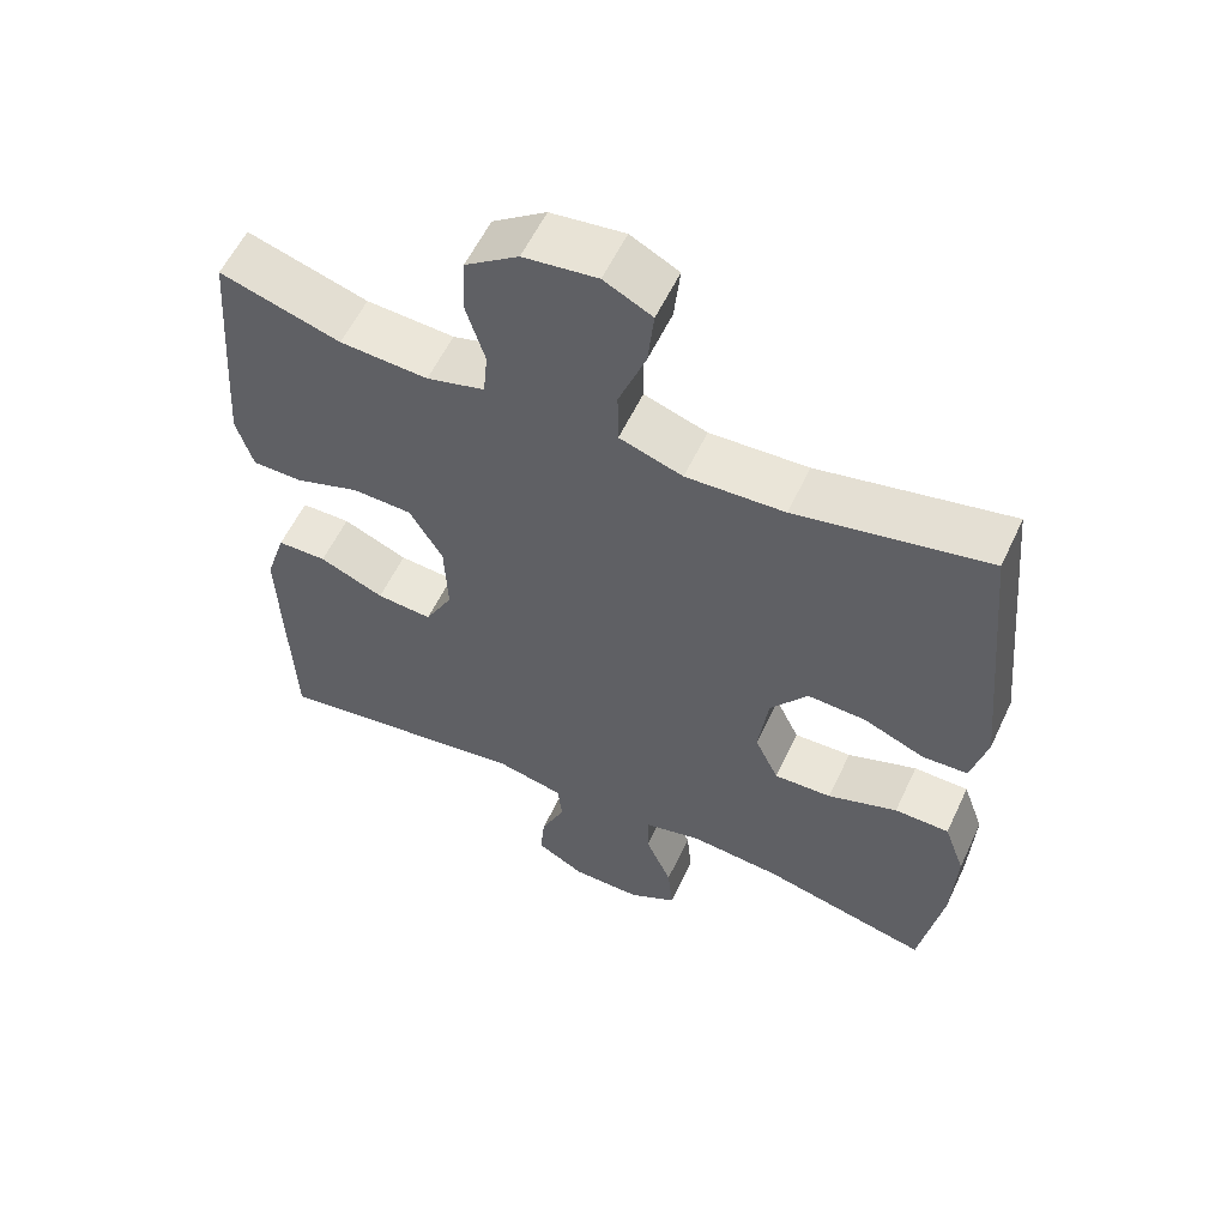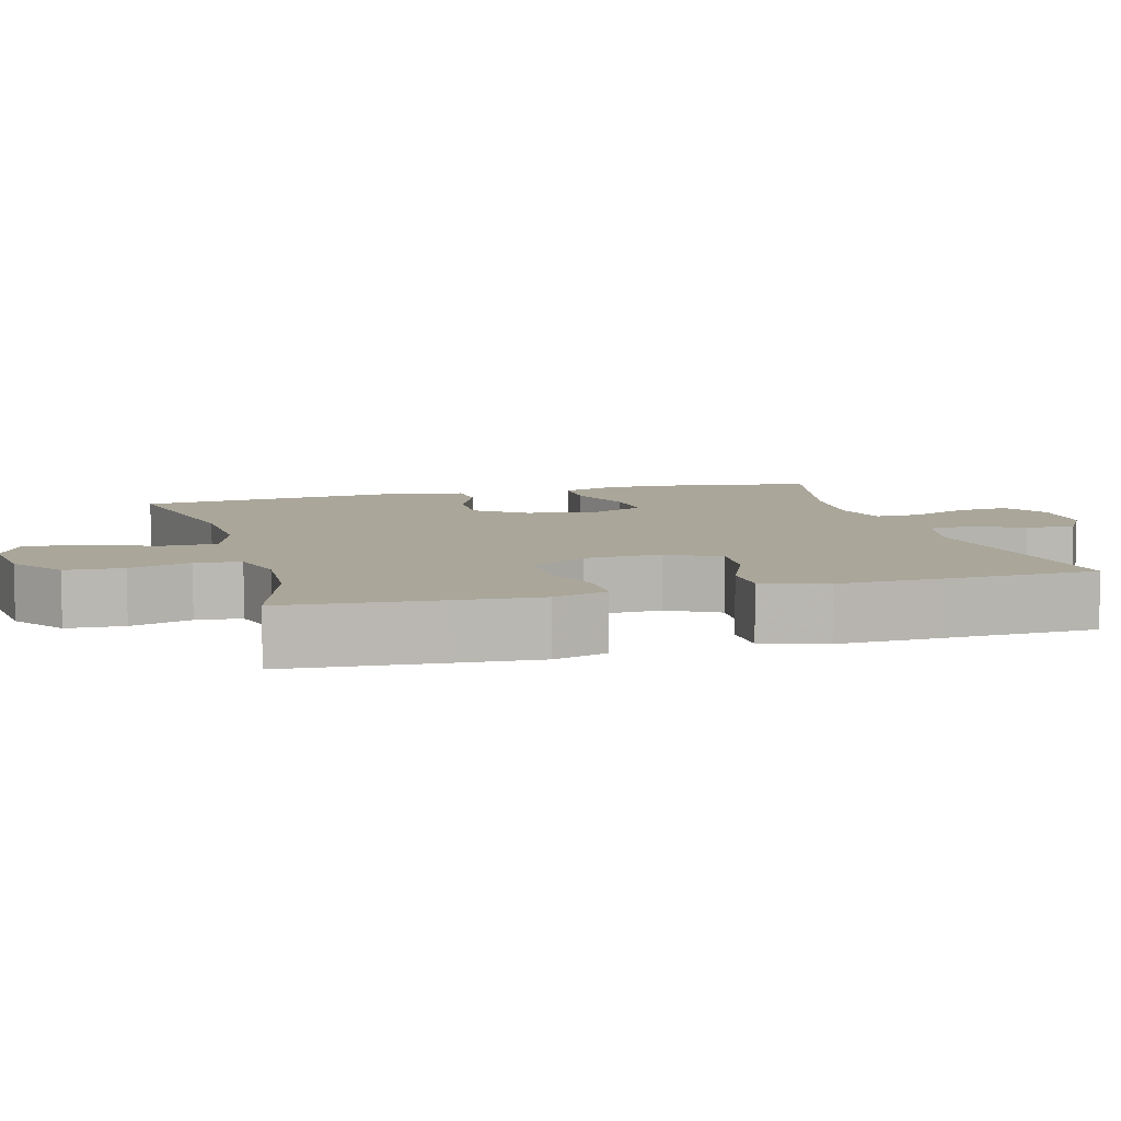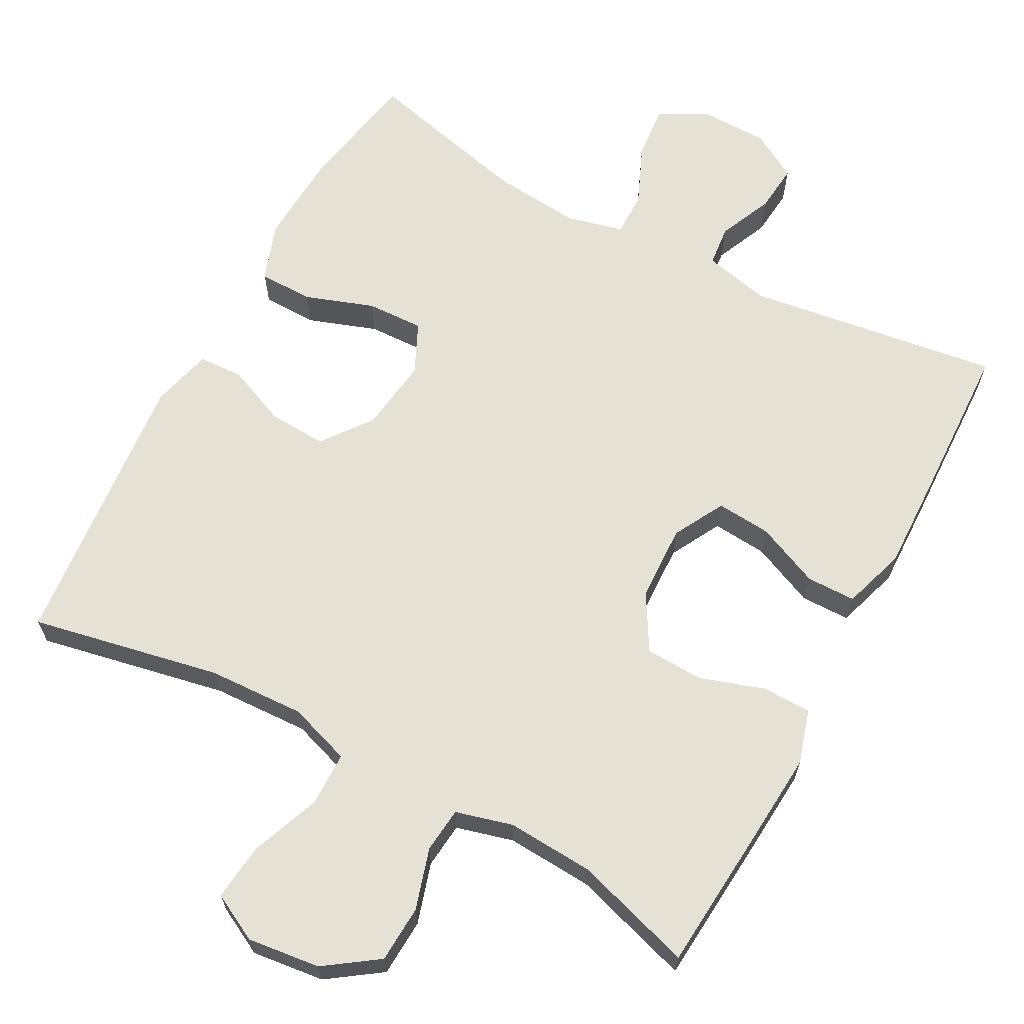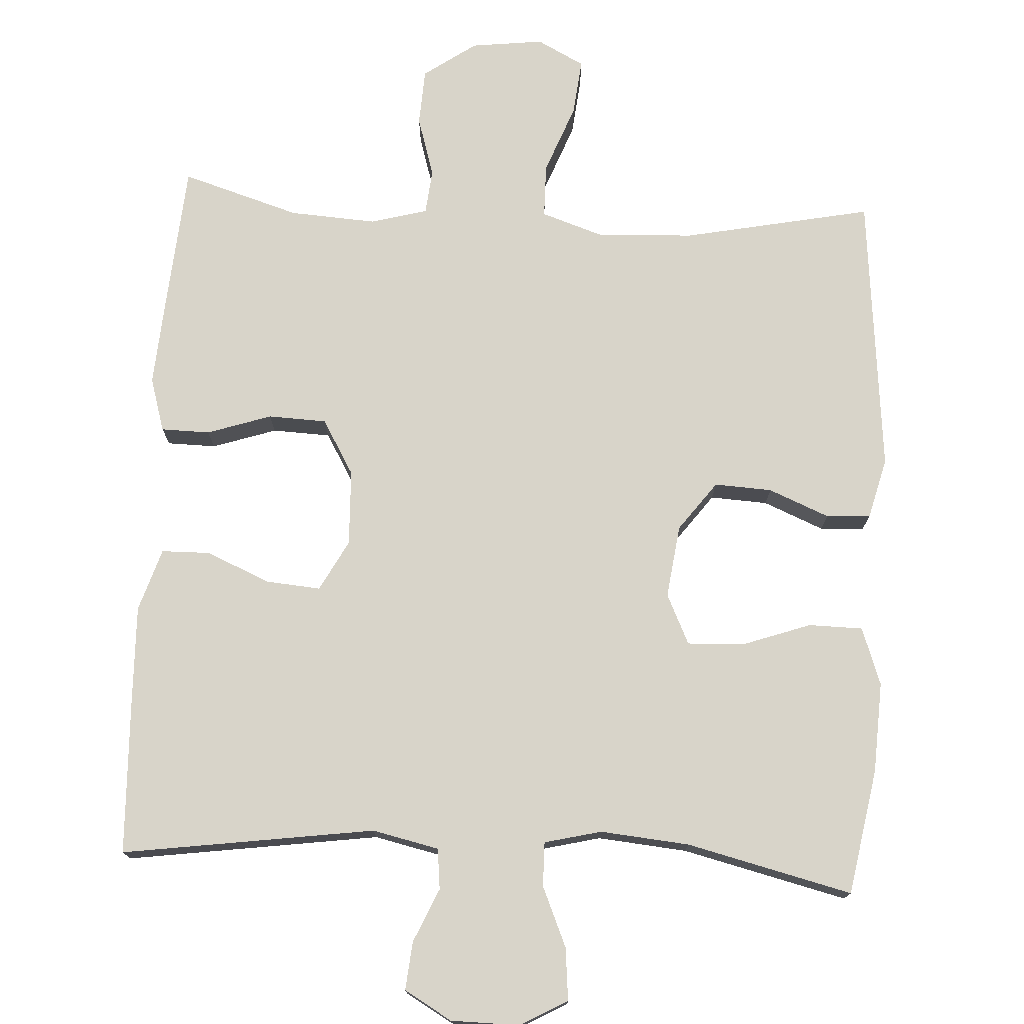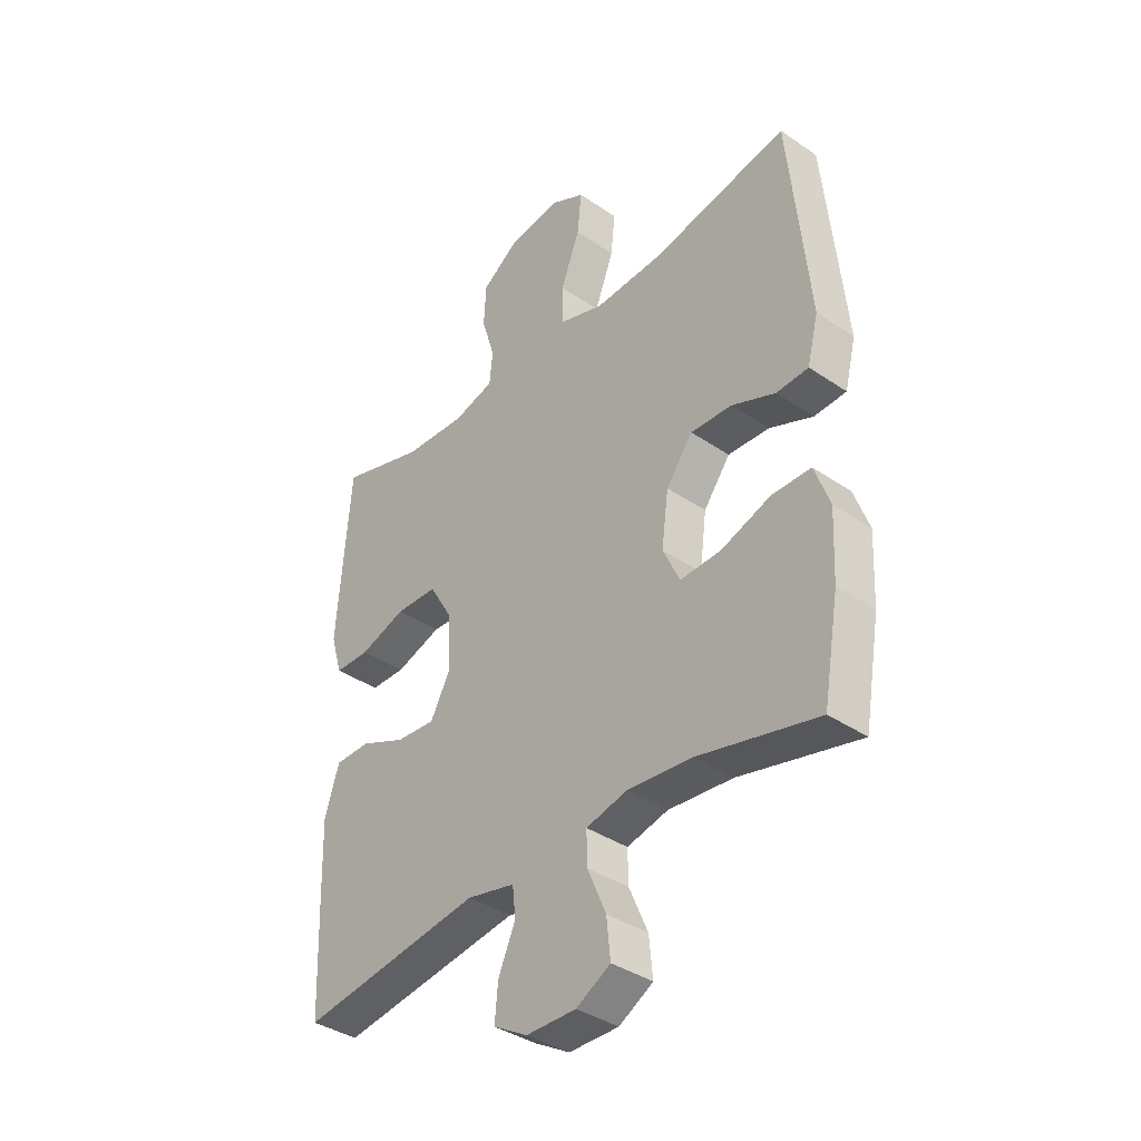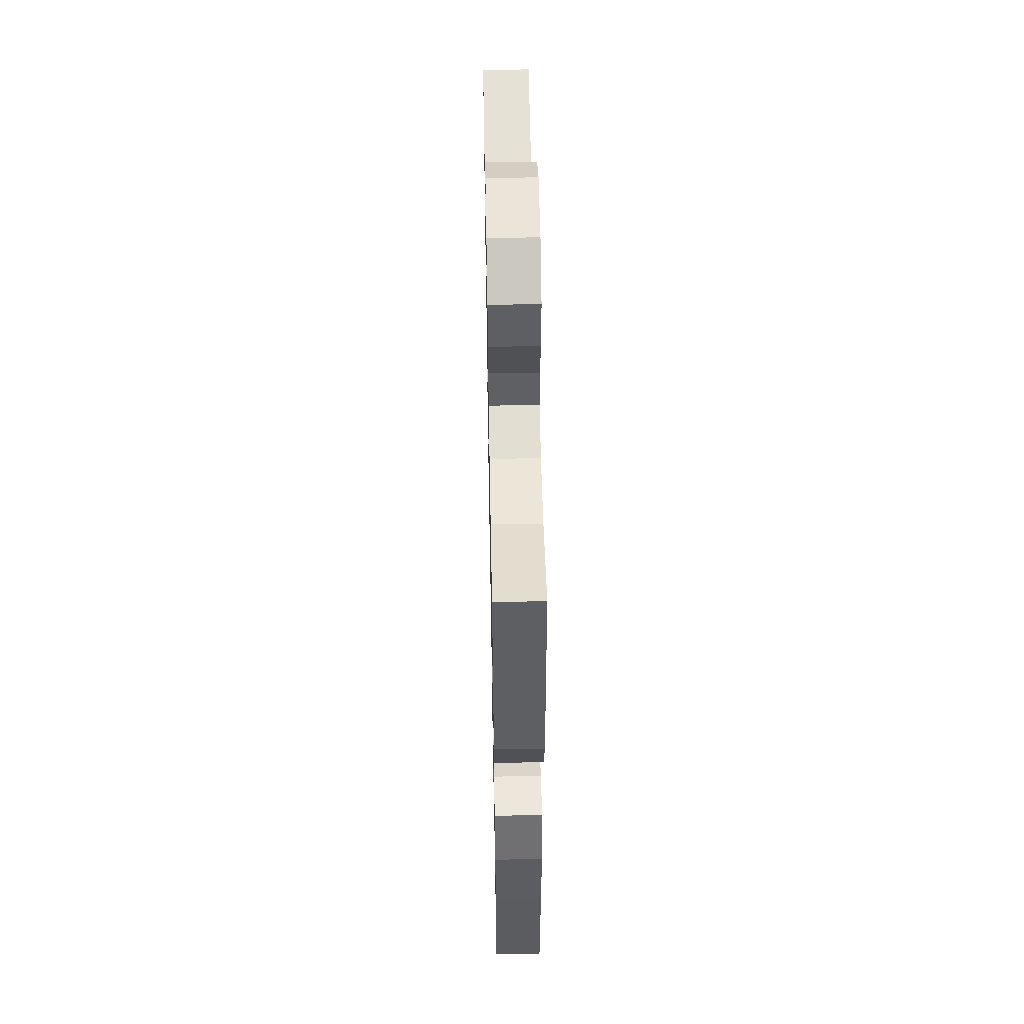
<metadata>
{"format":"obj","ext":"obj","renderer":"f3d","projection":"perspective","resolution":1024,"background":"white","views":[{"elev":57.6,"azim":-155.0,"up":"+Z"},{"elev":7.8,"azim":74.4,"up":"+Y"},{"elev":65.1,"azim":28.4,"up":"+Y"},{"elev":75.0,"azim":-176.8,"up":"+Y"},{"elev":-38.1,"azim":-130.9,"up":"+Z"},{"elev":52.7,"azim":88.9,"up":"+Z"}]}
</metadata>
<code>
v 0.5 0.07 -0.5
v 0.158 0.07 -0.451
v 0.068 0.07 -0.471
v 0.062 0.07 -0.526
v 0.094 0.07 -0.599
v 0.1 0.07 -0.664
v 0.036 0.07 -0.701
v -0.057 0.07 -0.702
v -0.121 0.07 -0.666
v -0.114 0.07 -0.595
v -0.079 0.07 -0.514
v -0.078 0.07 -0.454
v -0.155 0.07 -0.435
v -0.276 0.07 -0.446
v -0.5 0.07 -0.5
v -0.53 0.07 -0.33
v -0.536 0.07 -0.207
v -0.508 0.07 -0.129
v -0.435 0.07 -0.128
v -0.342 0.07 -0.161
v -0.265 0.07 -0.164
v -0.233 0.07 -0.096
v -0.246 0.07 0.003
v -0.296 0.07 0.07
v -0.374 0.07 0.066
v -0.456 0.07 0.032
v -0.516 0.07 0.035
v -0.537 0.07 0.118
v -0.5 0.07 0.5
v -0.244 0.07 0.448
v -0.113 0.07 0.442
v -0.029 0.07 0.47
v -0.028 0.07 0.543
v -0.064 0.07 0.637
v -0.072 0.07 0.714
v -0.008 0.07 0.747
v 0.09 0.07 0.735
v 0.161 0.07 0.685
v 0.165 0.07 0.608
v 0.14 0.07 0.526
v 0.146 0.07 0.465
v 0.223 0.07 0.444
v 0.34 0.07 0.451
v 0.5 0.07 0.5
v 0.516 0.07 0.294
v 0.524 0.07 0.181
v 0.502 0.07 0.108
v 0.436 0.07 0.107
v 0.349 0.07 0.136
v 0.27 0.07 0.133
v 0.226 0.07 0.058
v 0.222 0.07 -0.045
v 0.259 0.07 -0.114
v 0.333 0.07 -0.108
v 0.419 0.07 -0.071
v 0.485 0.07 -0.072
v 0.512 0.07 -0.157
v 0.508 0.07 -0.291
v 0.5 0 -0.5
v 0.158 0 -0.451
v 0.068 0 -0.471
v 0.062 0 -0.526
v 0.094 0 -0.599
v 0.1 0 -0.664
v 0.036 0 -0.701
v -0.057 0 -0.702
v -0.121 0 -0.666
v -0.114 0 -0.595
v -0.079 0 -0.514
v -0.078 0 -0.454
v -0.155 0 -0.435
v -0.276 0 -0.446
v -0.5 0 -0.5
v -0.53 0 -0.33
v -0.536 0 -0.207
v -0.508 0 -0.129
v -0.435 0 -0.128
v -0.342 0 -0.161
v -0.265 0 -0.164
v -0.233 0 -0.096
v -0.246 0 0.003
v -0.296 0 0.07
v -0.374 0 0.066
v -0.456 0 0.032
v -0.516 0 0.035
v -0.537 0 0.118
v -0.5 0 0.5
v -0.244 0 0.448
v -0.113 0 0.442
v -0.029 0 0.47
v -0.028 0 0.543
v -0.064 0 0.637
v -0.072 0 0.714
v -0.008 0 0.747
v 0.09 0 0.735
v 0.161 0 0.685
v 0.165 0 0.608
v 0.14 0 0.526
v 0.146 0 0.465
v 0.223 0 0.444
v 0.34 0 0.451
v 0.5 0 0.5
v 0.516 0 0.294
v 0.524 0 0.181
v 0.502 0 0.108
v 0.436 0 0.107
v 0.349 0 0.136
v 0.27 0 0.133
v 0.226 0 0.058
v 0.222 0 -0.045
v 0.259 0 -0.114
v 0.333 0 -0.108
v 0.419 0 -0.071
v 0.485 0 -0.072
v 0.512 0 -0.157
v 0.508 0 -0.291
f 58 1 2
f 57 58 2
f 56 57 2
f 55 56 2
f 54 55 2
f 53 54 2 3
f 52 53 3
f 51 52 3
f 47 48 49
f 46 47 49
f 45 46 49
f 44 45 49
f 43 44 49
f 42 43 49 50
f 41 42 50 51
f 38 39 40
f 37 38 40
f 36 37 40
f 35 36 40
f 34 35 40
f 33 34 40
f 32 33 40 41
f 41 51 3
f 32 41 3
f 31 32 3
f 28 29 30
f 27 28 30
f 26 27 30
f 25 26 30
f 24 25 30 31
f 18 19 20
f 17 18 20
f 16 17 20
f 15 16 20
f 14 15 20
f 13 14 20 21
f 12 13 21 22
f 9 10 11
f 8 9 11
f 7 8 11
f 6 7 11
f 5 6 11
f 4 5 11
f 4 11 12
f 12 22 23
f 4 12 23
f 3 4 23
f 23 24 31
f 3 23 31
f 60 59 116
f 60 116 115
f 60 115 114
f 60 114 113
f 60 113 112
f 61 60 112 111
f 61 111 110
f 61 110 109
f 107 106 105
f 107 105 104
f 107 104 103
f 107 103 102
f 107 102 101
f 108 107 101 100
f 109 108 100 99
f 98 97 96
f 98 96 95
f 98 95 94
f 98 94 93
f 98 93 92
f 98 92 91
f 99 98 91 90
f 61 109 99
f 61 99 90
f 61 90 89
f 88 87 86
f 88 86 85
f 88 85 84
f 88 84 83
f 89 88 83 82
f 78 77 76
f 78 76 75
f 78 75 74
f 78 74 73
f 78 73 72
f 79 78 72 71
f 80 79 71 70
f 69 68 67
f 69 67 66
f 69 66 65
f 69 65 64
f 69 64 63
f 69 63 62
f 70 69 62
f 81 80 70
f 81 70 62
f 81 62 61
f 89 82 81
f 89 81 61
f 1 59 60 2
f 2 60 61 3
f 3 61 62 4
f 4 62 63 5
f 5 63 64 6
f 6 64 65 7
f 7 65 66 8
f 8 66 67 9
f 9 67 68 10
f 10 68 69 11
f 11 69 70 12
f 12 70 71 13
f 13 71 72 14
f 14 72 73 15
f 15 73 74 16
f 16 74 75 17
f 17 75 76 18
f 18 76 77 19
f 19 77 78 20
f 20 78 79 21
f 21 79 80 22
f 22 80 81 23
f 23 81 82 24
f 24 82 83 25
f 25 83 84 26
f 26 84 85 27
f 27 85 86 28
f 28 86 87 29
f 29 87 88 30
f 30 88 89 31
f 31 89 90 32
f 32 90 91 33
f 33 91 92 34
f 34 92 93 35
f 35 93 94 36
f 36 94 95 37
f 37 95 96 38
f 38 96 97 39
f 39 97 98 40
f 40 98 99 41
f 41 99 100 42
f 42 100 101 43
f 43 101 102 44
f 44 102 103 45
f 45 103 104 46
f 46 104 105 47
f 47 105 106 48
f 48 106 107 49
f 49 107 108 50
f 50 108 109 51
f 51 109 110 52
f 52 110 111 53
f 53 111 112 54
f 54 112 113 55
f 55 113 114 56
f 56 114 115 57
f 57 115 116 58
f 58 116 59 1

</code>
